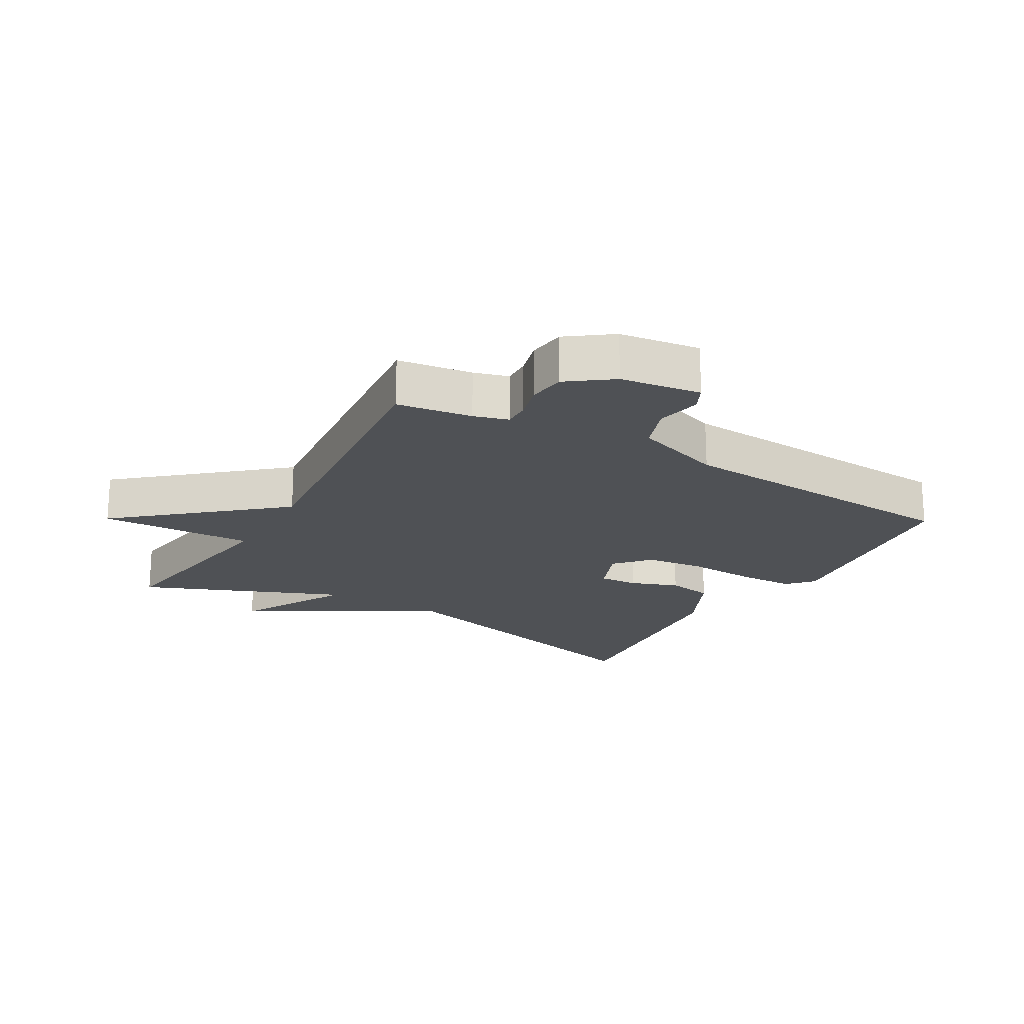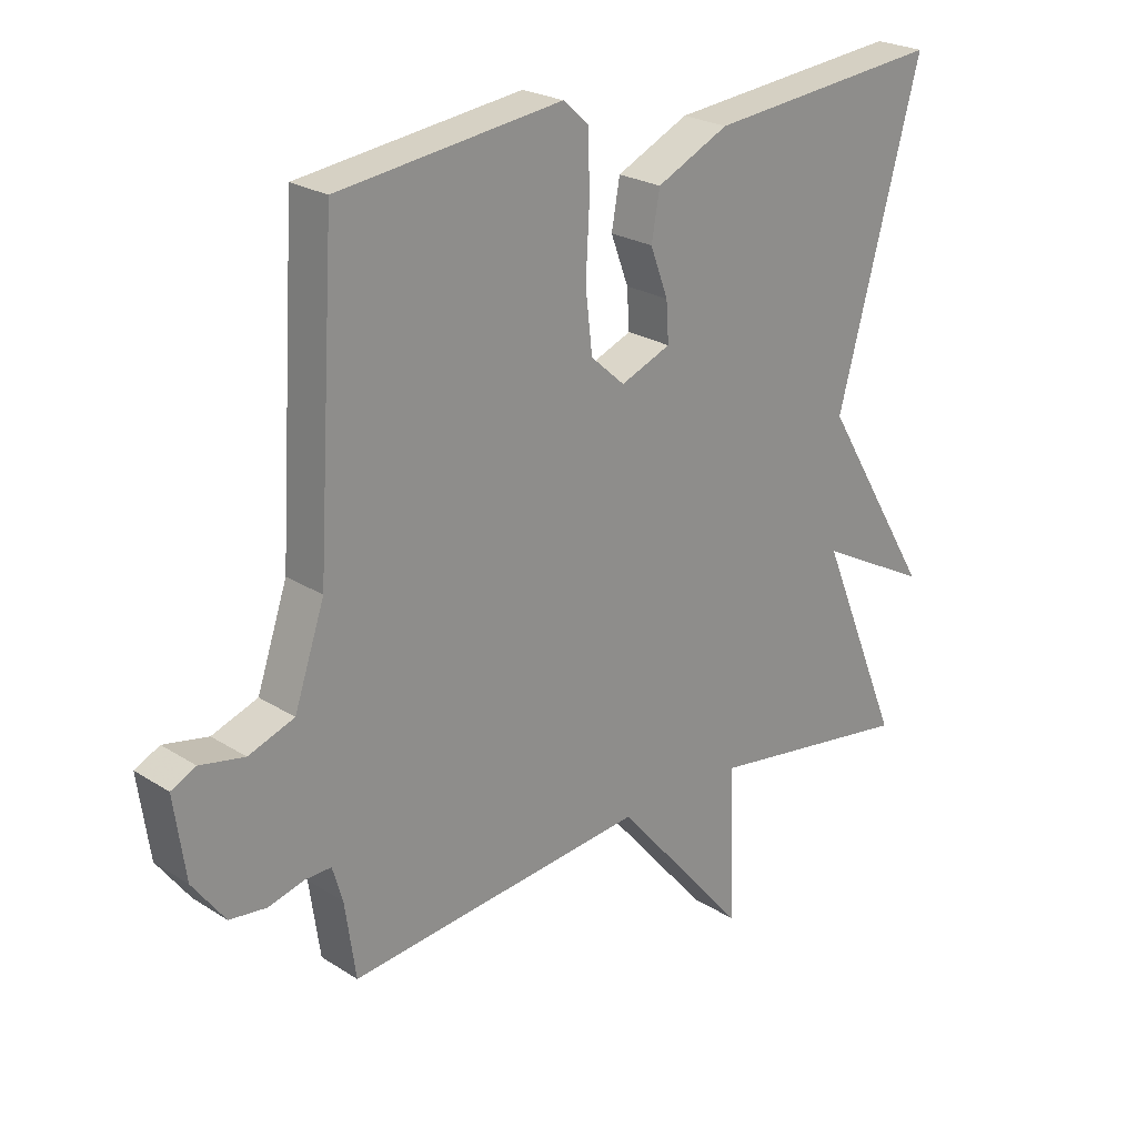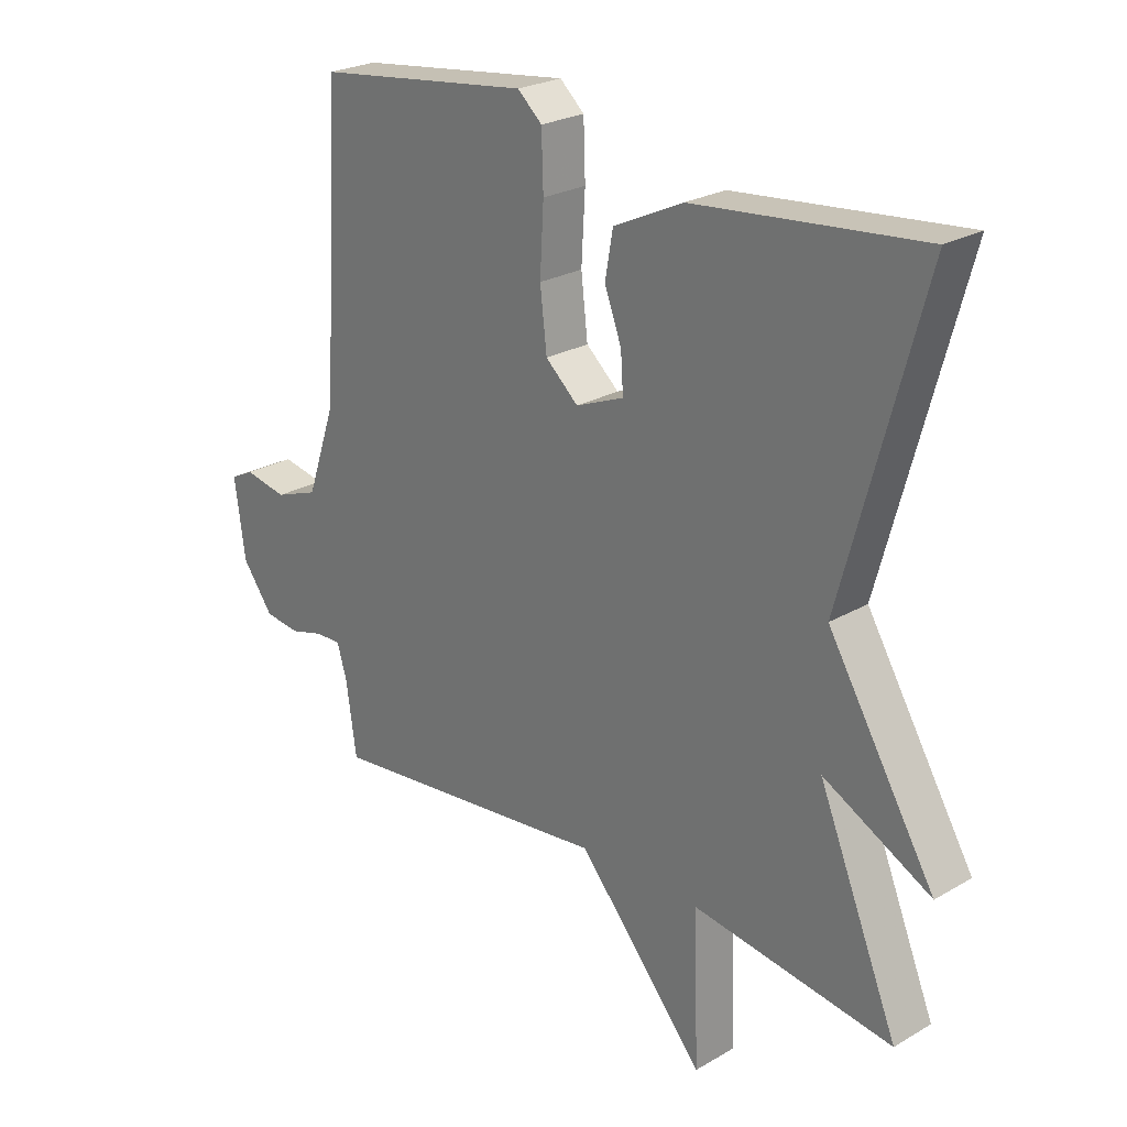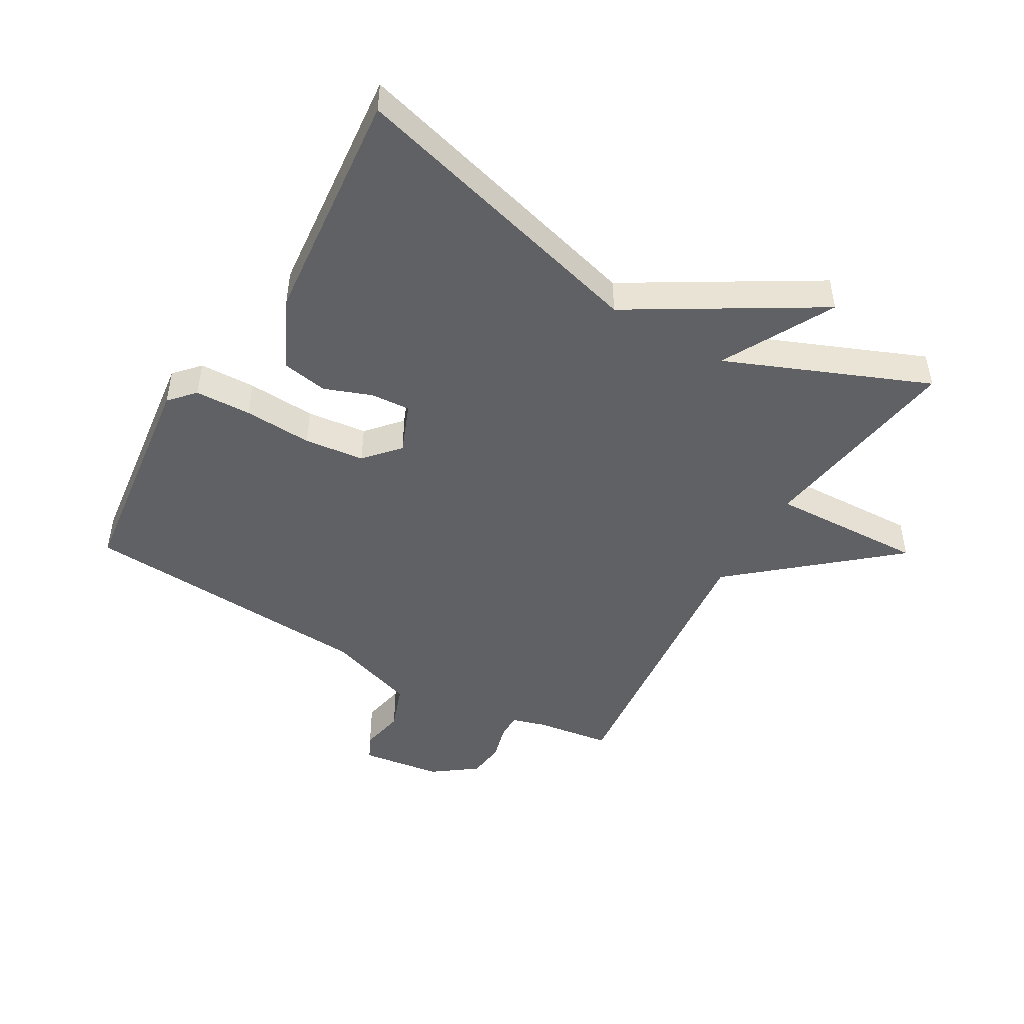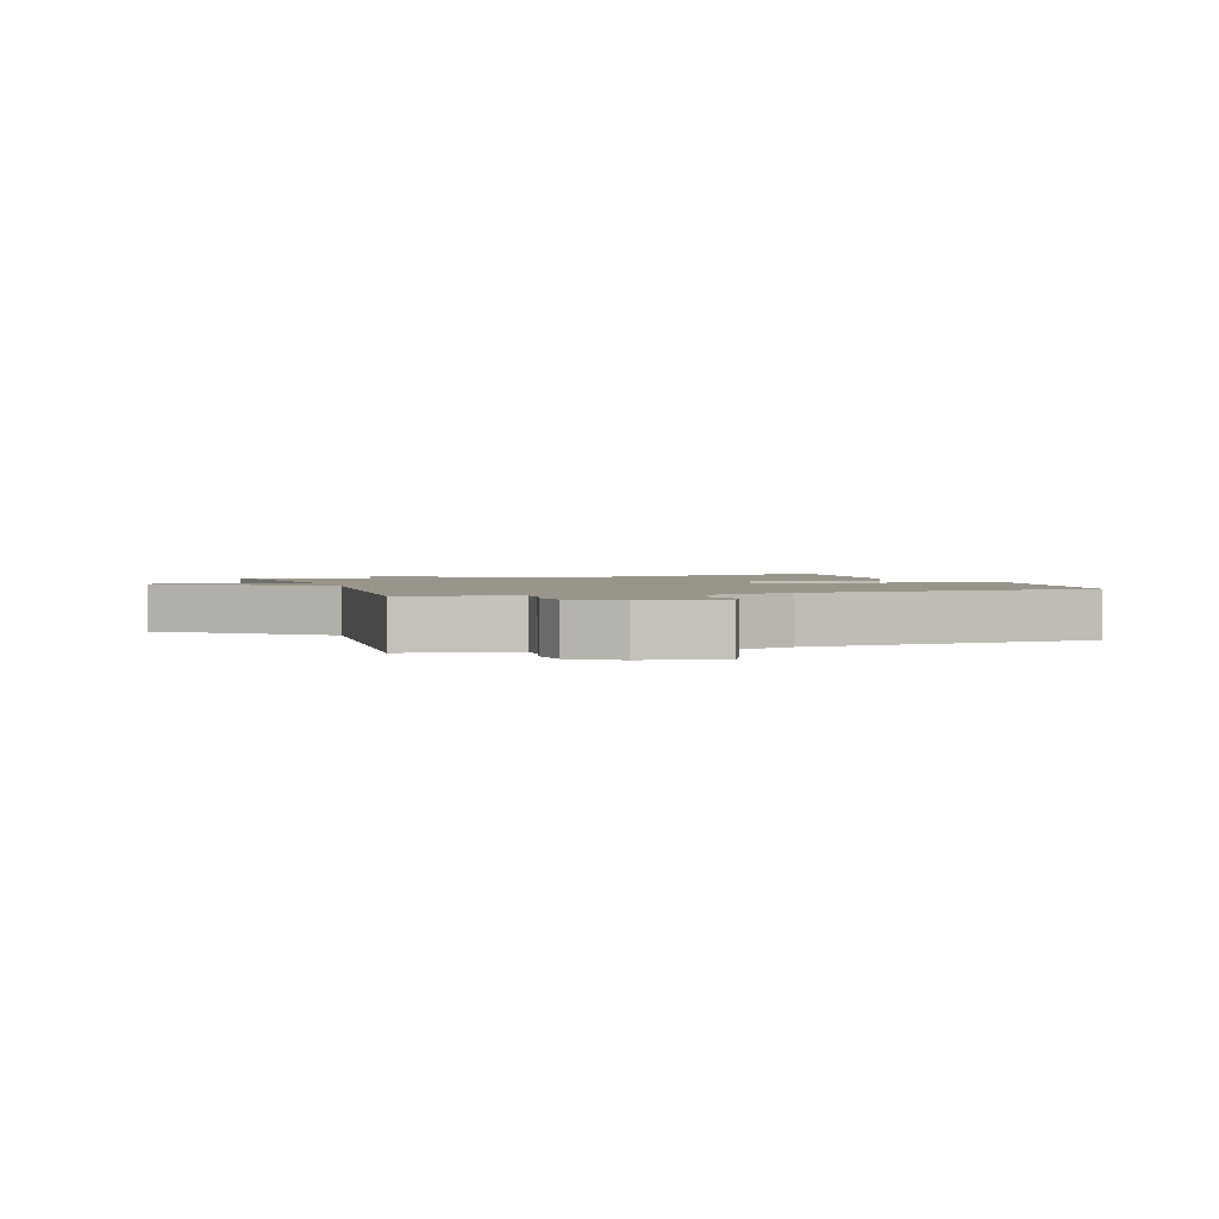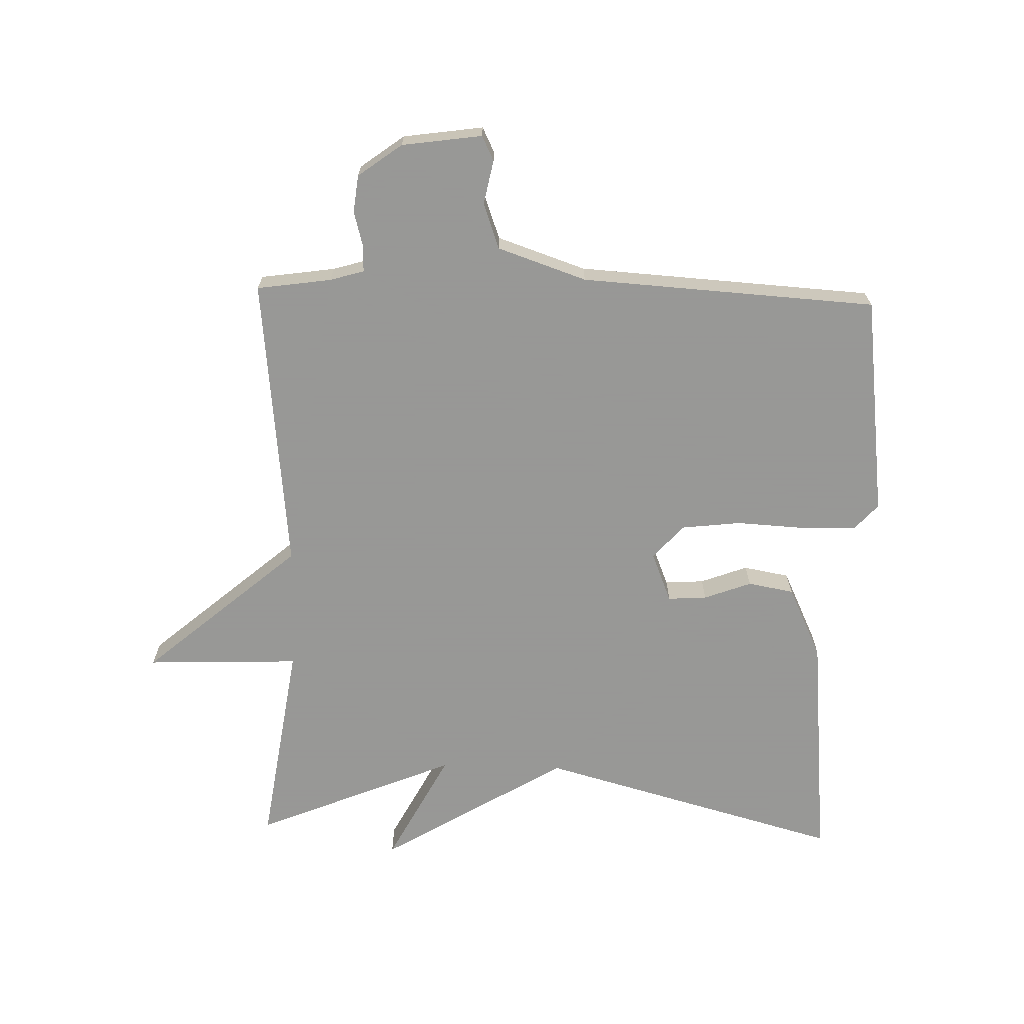
<metadata>
{"format":"obj","ext":"obj","renderer":"f3d","projection":"perspective","resolution":1024,"background":"white","views":[{"elev":-20.0,"azim":-120.2,"up":"+Y"},{"elev":23.8,"azim":-43.5,"up":"+Z"},{"elev":24.5,"azim":46.2,"up":"+Z"},{"elev":-47.4,"azim":59.8,"up":"+Y"},{"elev":2.1,"azim":-108.9,"up":"+Y"},{"elev":-68.4,"azim":-91.6,"up":"+Y"}]}
</metadata>
<code>
v 0.5 0.07 0.5
v 0.369 0.07 0.018
v 0.545 0.07 -0.275
v 0.369 0.07 -0.182
v 0.5 0.07 -0.5
v 0.171 0.07 -0.451
v 0.18 0.07 -0.695
v -0.029 0.07 -0.451
v -0.5 0.07 -0.5
v -0.517 0.07 -0.382
v -0.533 0.07 -0.328
v -0.575 0.07 -0.329
v -0.63 0.07 -0.344
v -0.689 0.07 -0.337
v -0.74 0.07 -0.268
v -0.758 0.07 -0.141
v -0.719 0.07 -0.122
v -0.649 0.07 -0.136
v -0.577 0.07 -0.11
v -0.529 0.07 0.031
v -0.5 0.07 0.5
v -0.148 0.07 0.544
v -0.108 0.07 0.508
v -0.105 0.07 0.419
v -0.111 0.07 0.311
v -0.1 0.07 0.216
v -0.046 0.07 0.168
v 0.033 0.07 0.2
v 0.029 0.07 0.262
v 0.001 0.07 0.337
v 0.014 0.07 0.41
v 0.128 0.07 0.464
v 0.5 0 0.5
v 0.369 0 0.018
v 0.545 0 -0.275
v 0.369 0 -0.182
v 0.5 0 -0.5
v 0.171 0 -0.451
v 0.18 0 -0.695
v -0.029 0 -0.451
v -0.5 0 -0.5
v -0.517 0 -0.382
v -0.533 0 -0.328
v -0.575 0 -0.329
v -0.63 0 -0.344
v -0.689 0 -0.337
v -0.74 0 -0.268
v -0.758 0 -0.141
v -0.719 0 -0.122
v -0.649 0 -0.136
v -0.577 0 -0.11
v -0.529 0 0.031
v -0.5 0 0.5
v -0.148 0 0.544
v -0.108 0 0.508
v -0.105 0 0.419
v -0.111 0 0.311
v -0.1 0 0.216
v -0.046 0 0.168
v 0.033 0 0.2
v 0.029 0 0.262
v 0.001 0 0.337
v 0.014 0 0.41
v 0.128 0 0.464
f 32 1 2
f 31 32 2
f 30 31 2
f 29 30 2
f 2 3 4
f 29 2 4
f 28 29 4
f 4 5 6
f 28 4 6
f 27 28 6
f 6 7 8
f 27 6 8
f 26 27 8
f 8 9 10
f 26 8 10
f 25 26 10
f 25 10 11
f 24 25 11
f 23 24 11
f 22 23 11
f 21 22 11
f 20 21 11
f 19 20 11 12
f 13 14 15
f 12 13 15
f 19 12 15
f 18 19 15
f 15 16 17 18
f 34 33 64
f 34 64 63
f 34 63 62
f 34 62 61
f 36 35 34
f 36 34 61
f 36 61 60
f 38 37 36
f 38 36 60
f 38 60 59
f 40 39 38
f 40 38 59
f 40 59 58
f 42 41 40
f 42 40 58
f 42 58 57
f 43 42 57
f 43 57 56
f 43 56 55
f 43 55 54
f 43 54 53
f 43 53 52
f 44 43 52 51
f 47 46 45
f 47 45 44
f 47 44 51
f 47 51 50
f 50 49 48 47
f 1 33 34 2
f 2 34 35 3
f 3 35 36 4
f 4 36 37 5
f 5 37 38 6
f 6 38 39 7
f 7 39 40 8
f 8 40 41 9
f 9 41 42 10
f 10 42 43 11
f 11 43 44 12
f 12 44 45 13
f 13 45 46 14
f 14 46 47 15
f 15 47 48 16
f 16 48 49 17
f 17 49 50 18
f 18 50 51 19
f 19 51 52 20
f 20 52 53 21
f 21 53 54 22
f 22 54 55 23
f 23 55 56 24
f 24 56 57 25
f 25 57 58 26
f 26 58 59 27
f 27 59 60 28
f 28 60 61 29
f 29 61 62 30
f 30 62 63 31
f 31 63 64 32
f 32 64 33 1

</code>
